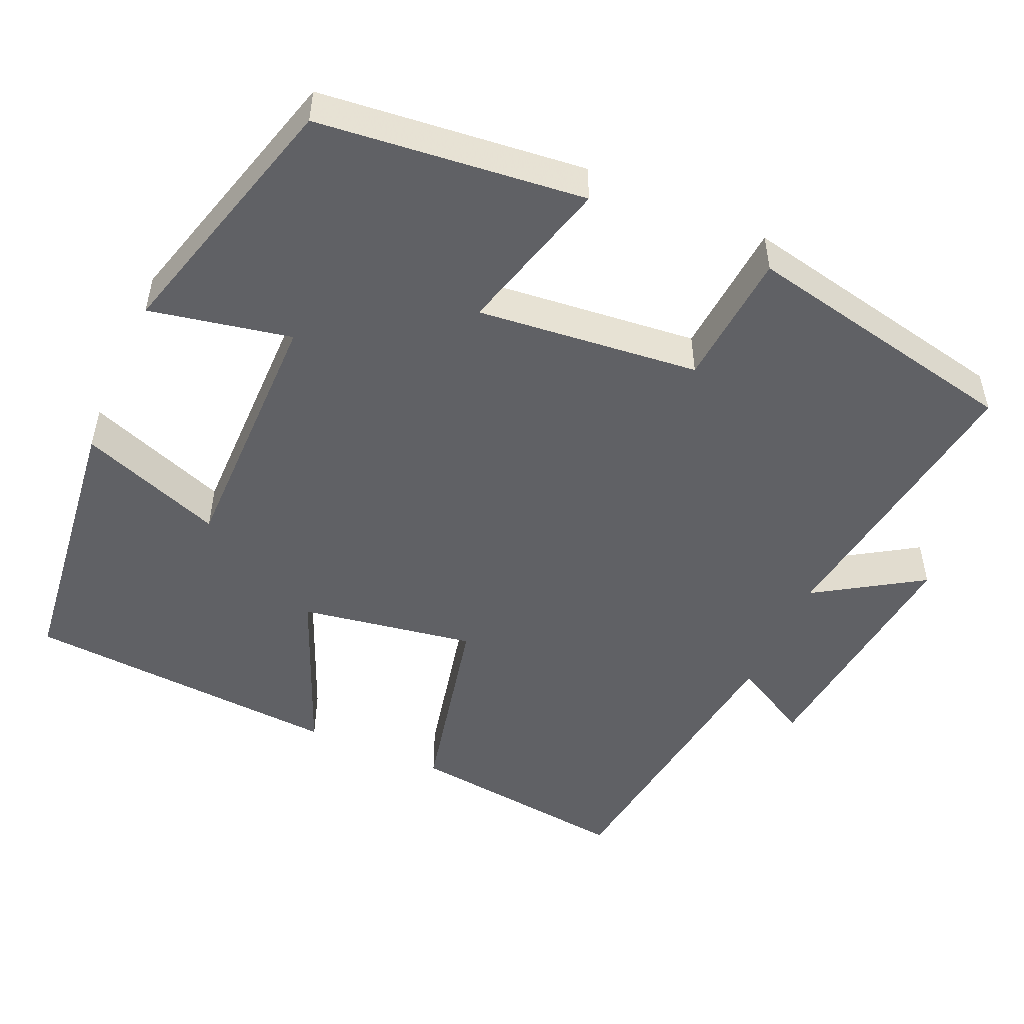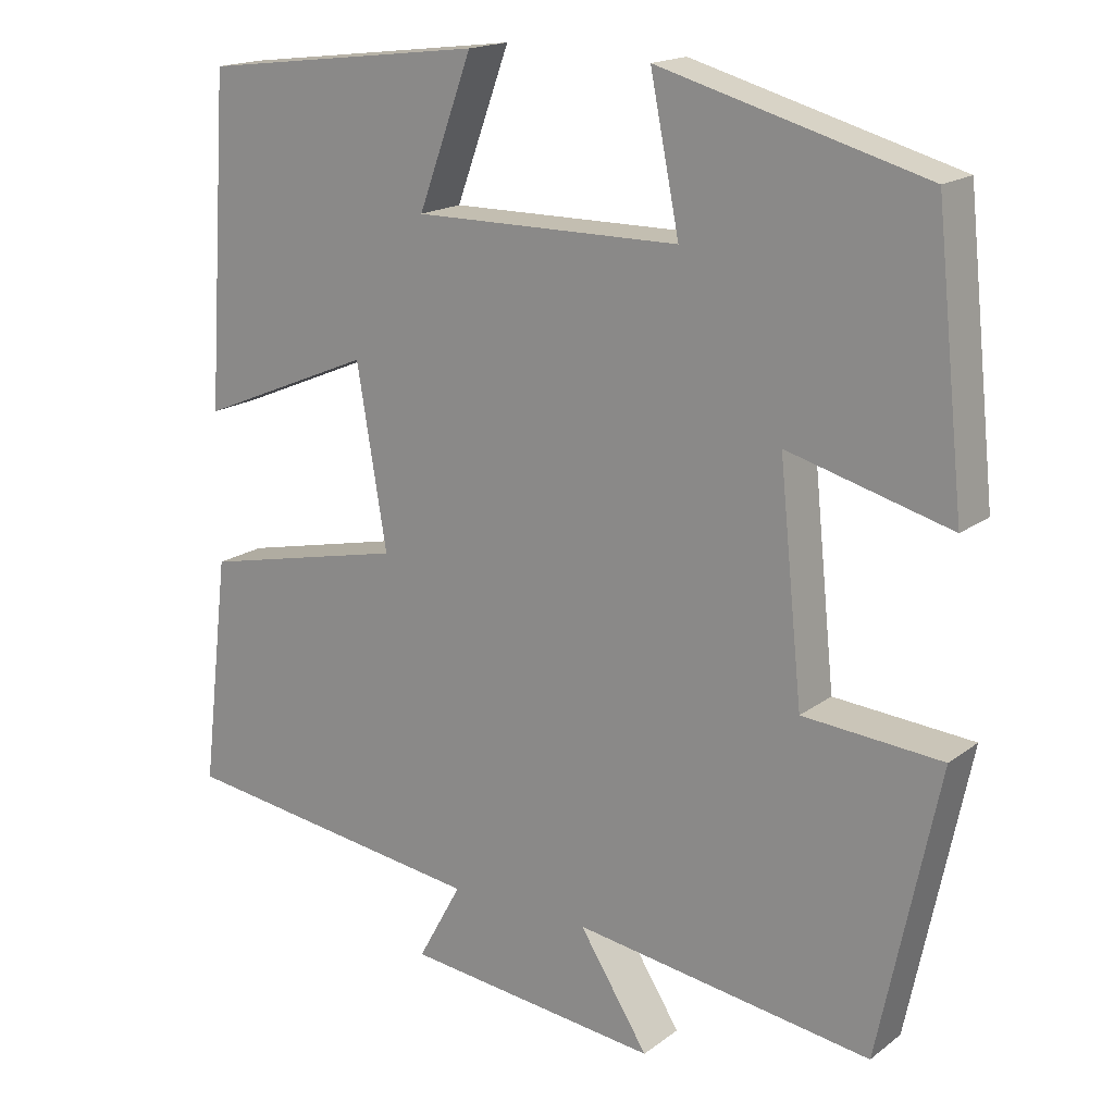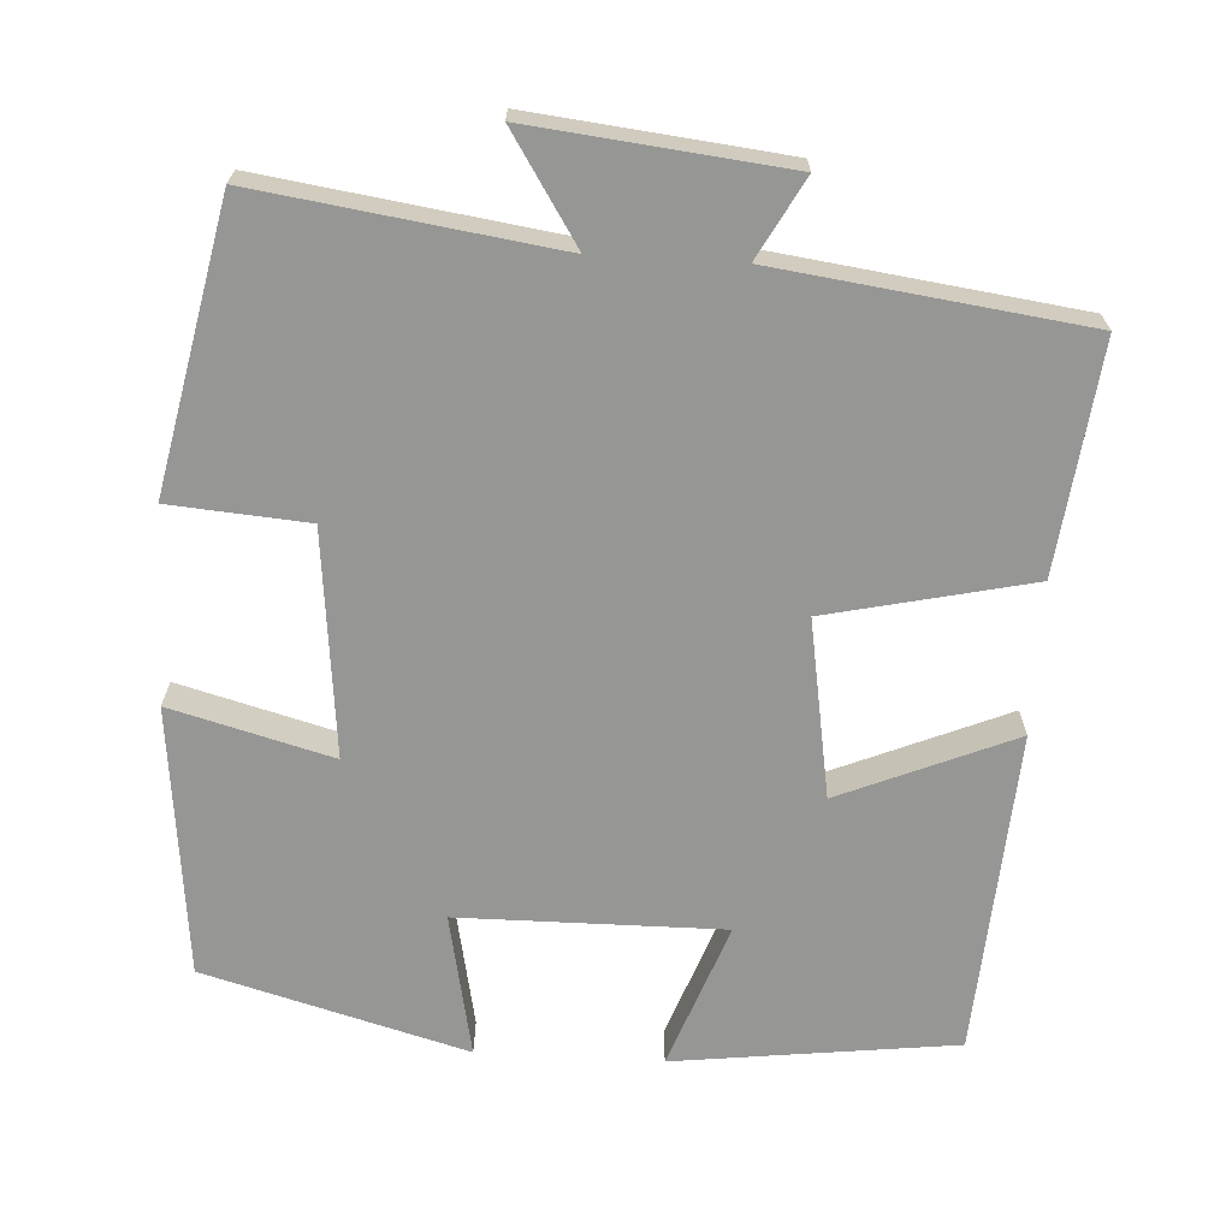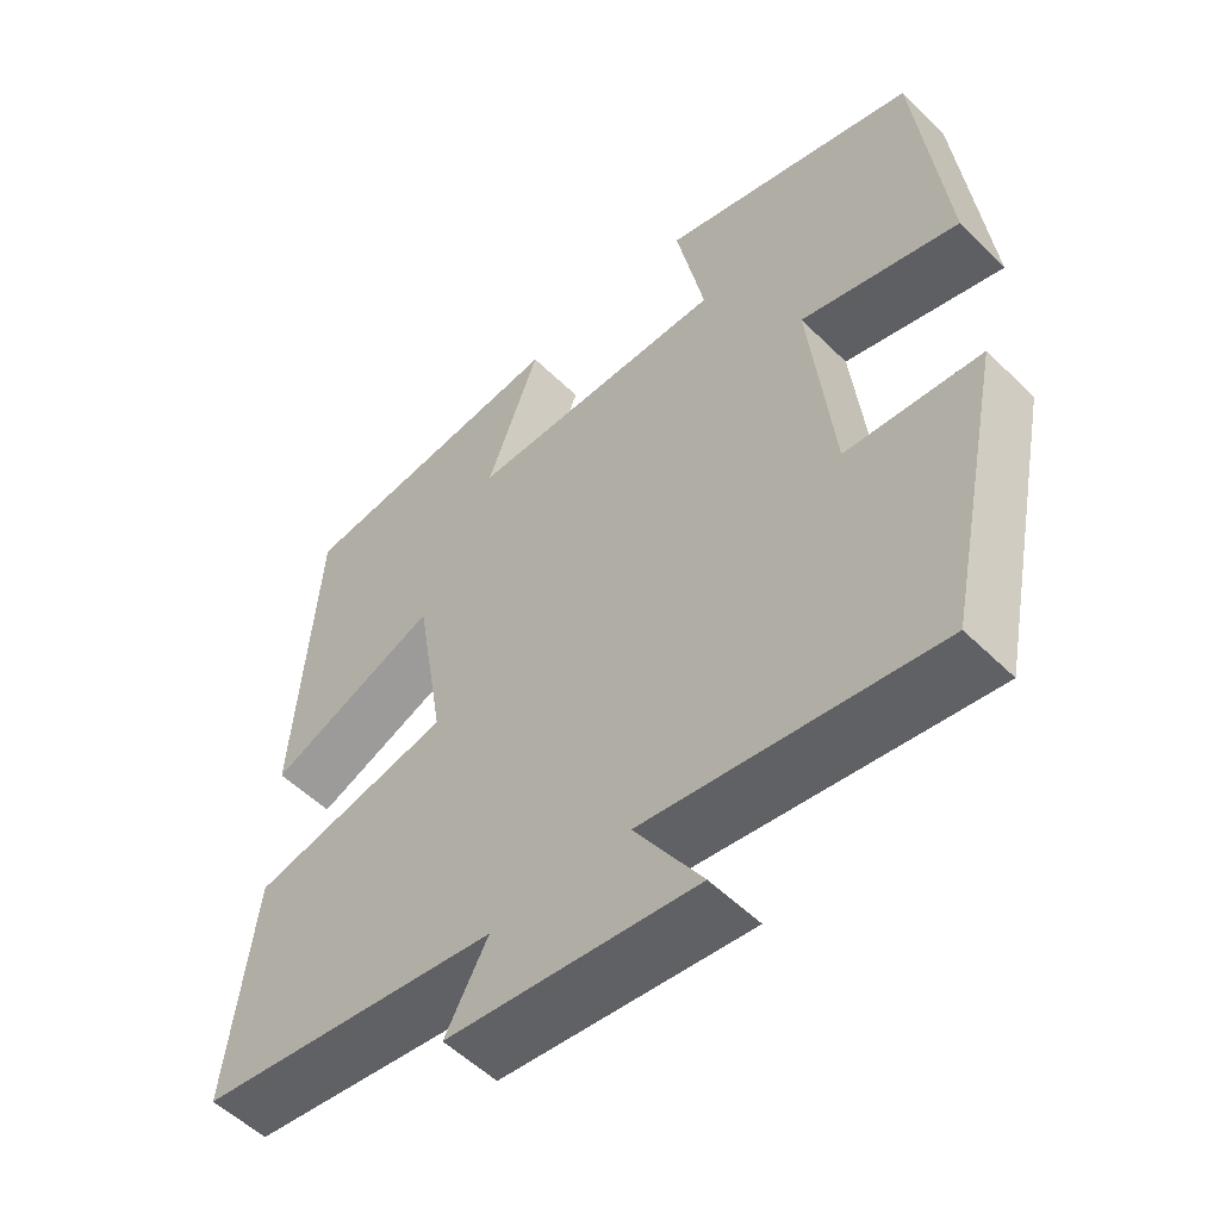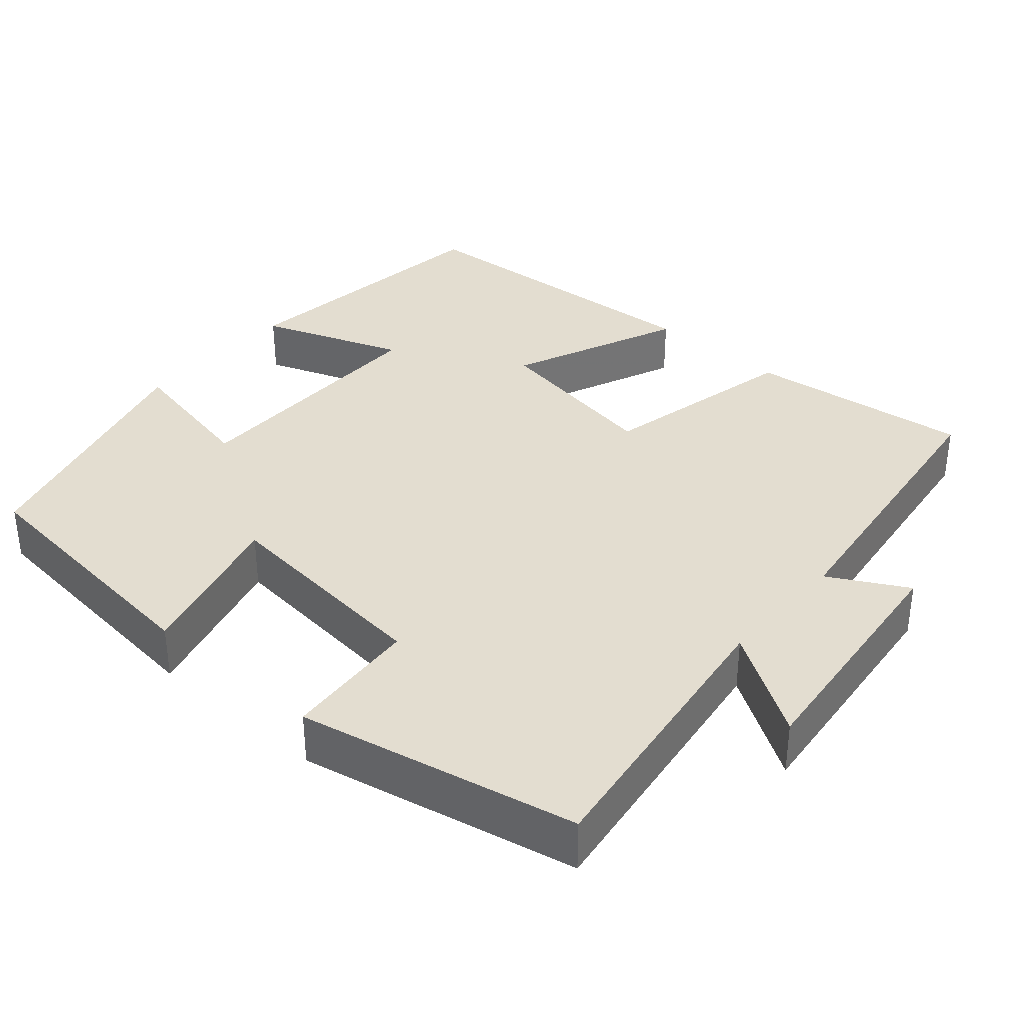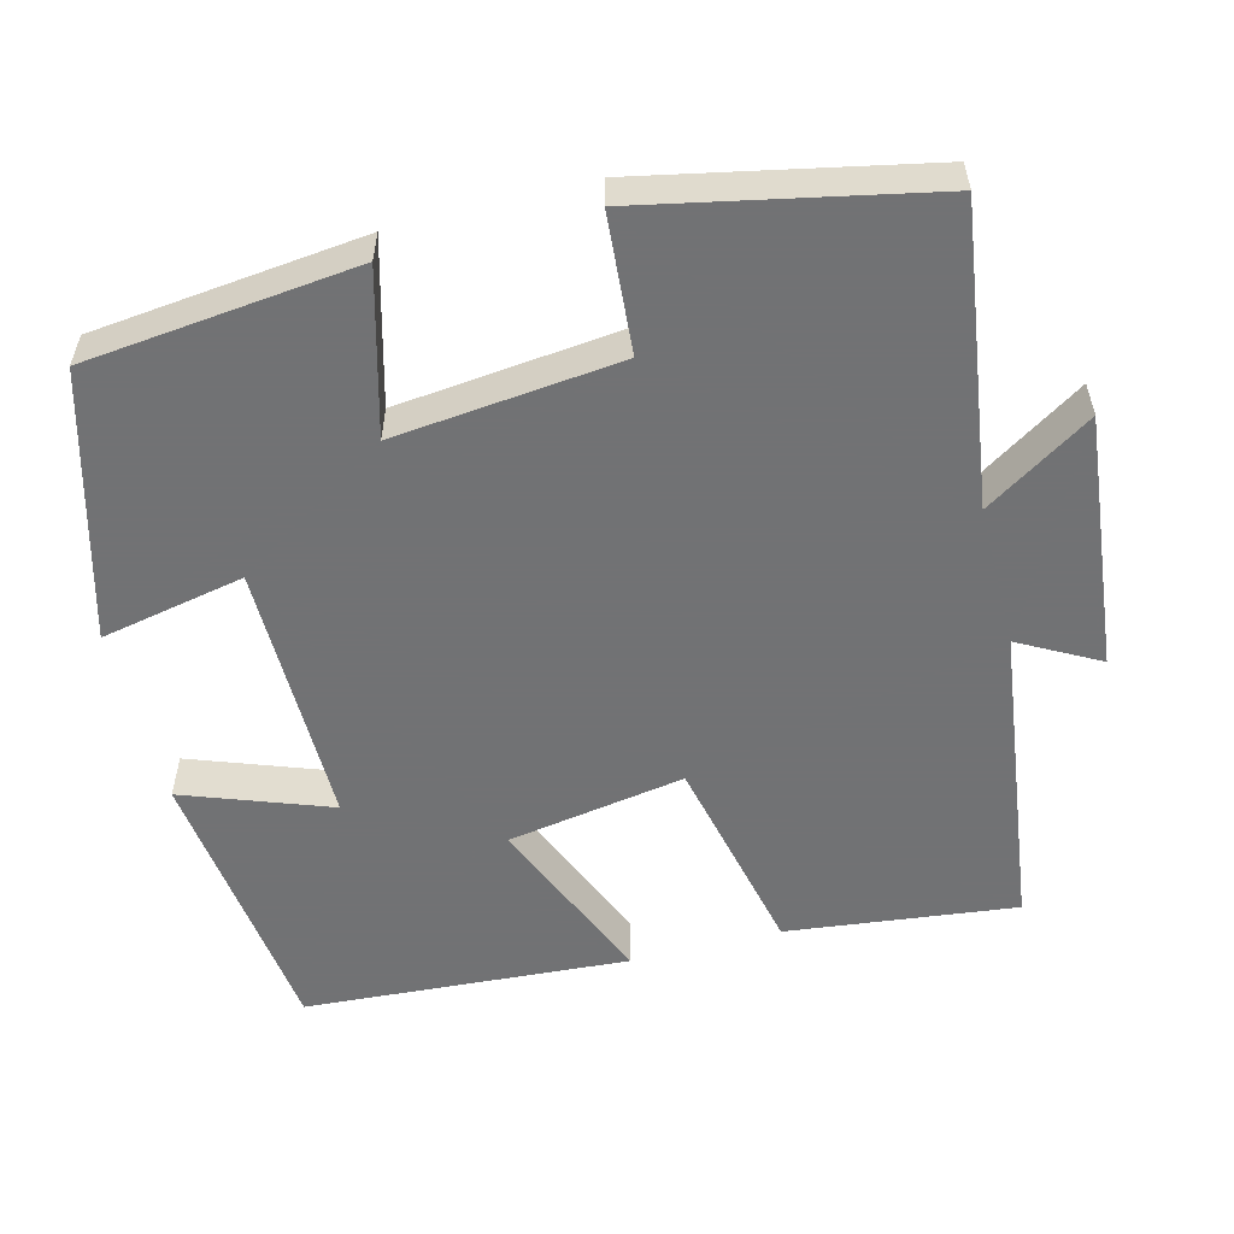
<metadata>
{"format":"obj","ext":"obj","renderer":"f3d","projection":"perspective","resolution":1024,"background":"white","views":[{"elev":-50.1,"azim":66.1,"up":"+Y"},{"elev":17.4,"azim":35.0,"up":"+Z"},{"elev":-67.7,"azim":176.8,"up":"+Y"},{"elev":-54.1,"azim":43.9,"up":"+Z"},{"elev":35.6,"azim":131.2,"up":"+Y"},{"elev":-55.6,"azim":104.5,"up":"+Y"}]}
</metadata>
<code>
v -0.472 0.07 0.456
v -0.109 0.07 0.5
v -0.178 0.07 0.313
v 0.162 0.07 0.315
v 0.125 0.07 0.5
v 0.463 0.07 0.406
v 0.5 0.07 0.058
v 0.293 0.07 0.114
v 0.323 0.07 -0.176
v 0.5 0.07 -0.19
v 0.424 0.07 -0.555
v 0.043 0.07 -0.5
v 0.131 0.07 -0.638
v -0.195 0.07 -0.602
v -0.139 0.07 -0.5
v -0.535 0.07 -0.447
v -0.5 0.07 -0.153
v -0.238 0.07 -0.095
v -0.276 0.07 0.133
v -0.5 0.07 0.039
v -0.472 0 0.456
v -0.109 0 0.5
v -0.178 0 0.313
v 0.162 0 0.315
v 0.125 0 0.5
v 0.463 0 0.406
v 0.5 0 0.058
v 0.293 0 0.114
v 0.323 0 -0.176
v 0.5 0 -0.19
v 0.424 0 -0.555
v 0.043 0 -0.5
v 0.131 0 -0.638
v -0.195 0 -0.602
v -0.139 0 -0.5
v -0.535 0 -0.447
v -0.5 0 -0.153
v -0.238 0 -0.095
v -0.276 0 0.133
v -0.5 0 0.039
f 1 2 3
f 20 1 3
f 19 20 3
f 18 19 3 4
f 15 16 17 18
f 15 18 4
f 12 13 14 15
f 12 15 4
f 9 10 11 12
f 8 9 12 4
f 6 7 8
f 5 6 8
f 4 5 8
f 23 22 21
f 23 21 40
f 23 40 39
f 24 23 39 38
f 38 37 36 35
f 24 38 35
f 35 34 33 32
f 24 35 32
f 32 31 30 29
f 24 32 29 28
f 28 27 26
f 28 26 25
f 28 25 24
f 1 21 22 2
f 2 22 23 3
f 3 23 24 4
f 4 24 25 5
f 5 25 26 6
f 6 26 27 7
f 7 27 28 8
f 8 28 29 9
f 9 29 30 10
f 10 30 31 11
f 11 31 32 12
f 12 32 33 13
f 13 33 34 14
f 14 34 35 15
f 15 35 36 16
f 16 36 37 17
f 17 37 38 18
f 18 38 39 19
f 19 39 40 20
f 20 40 21 1

</code>
